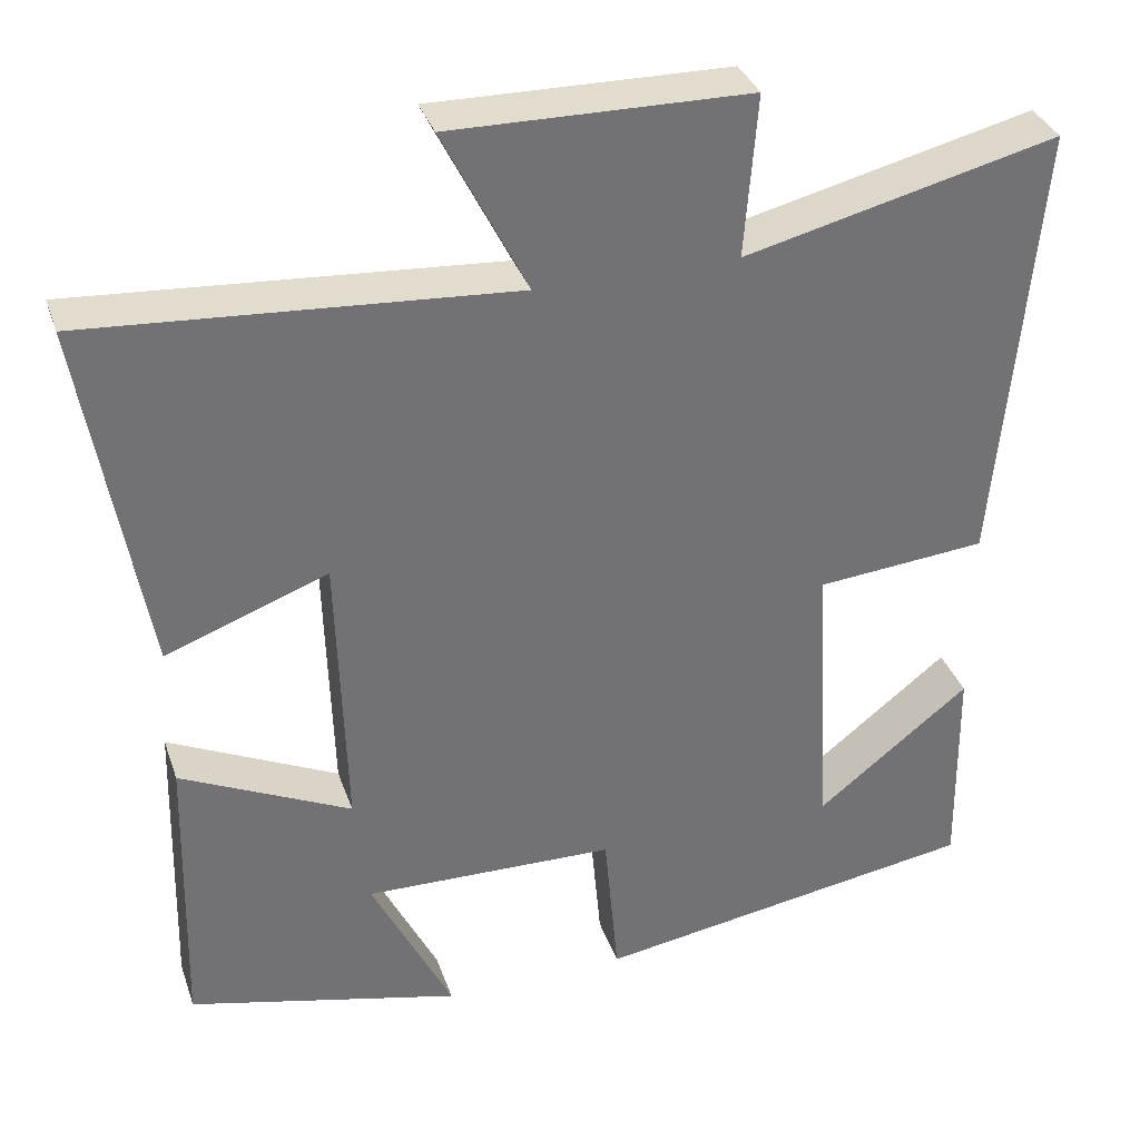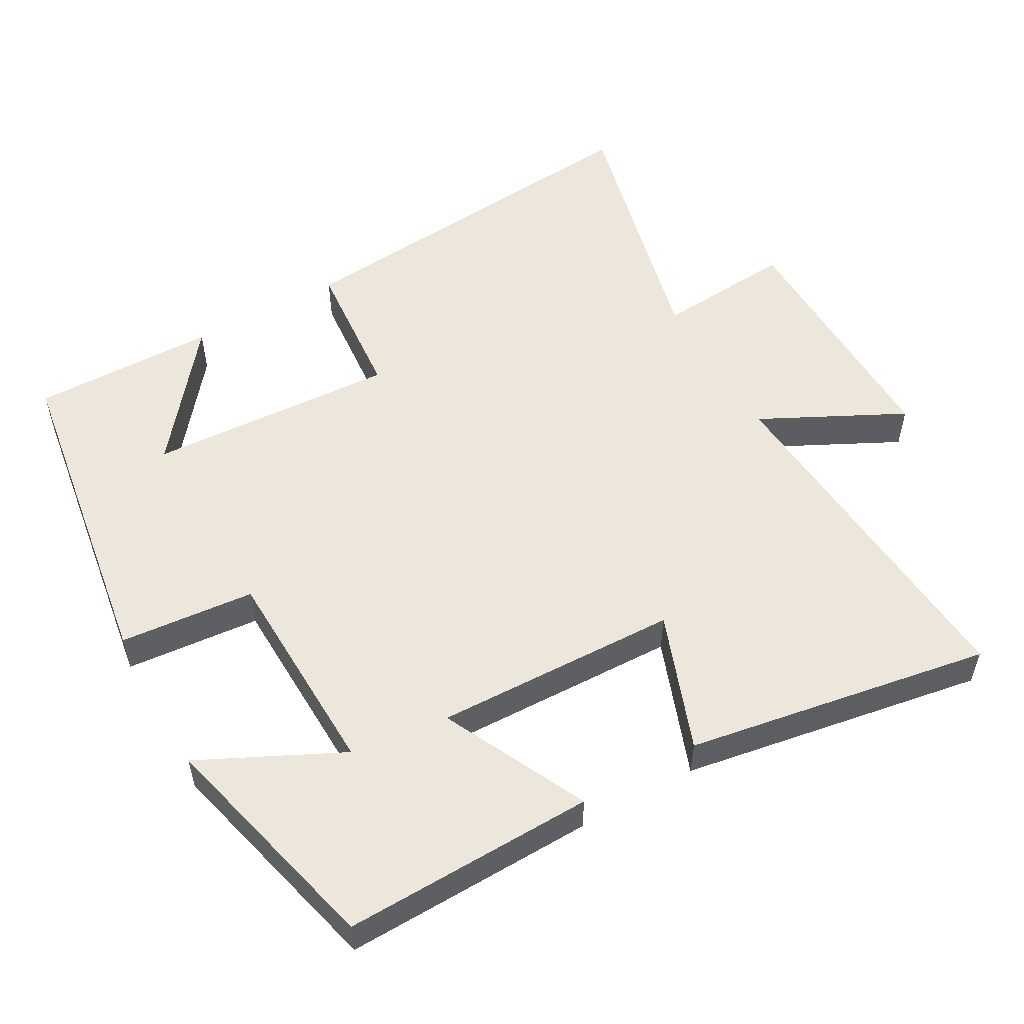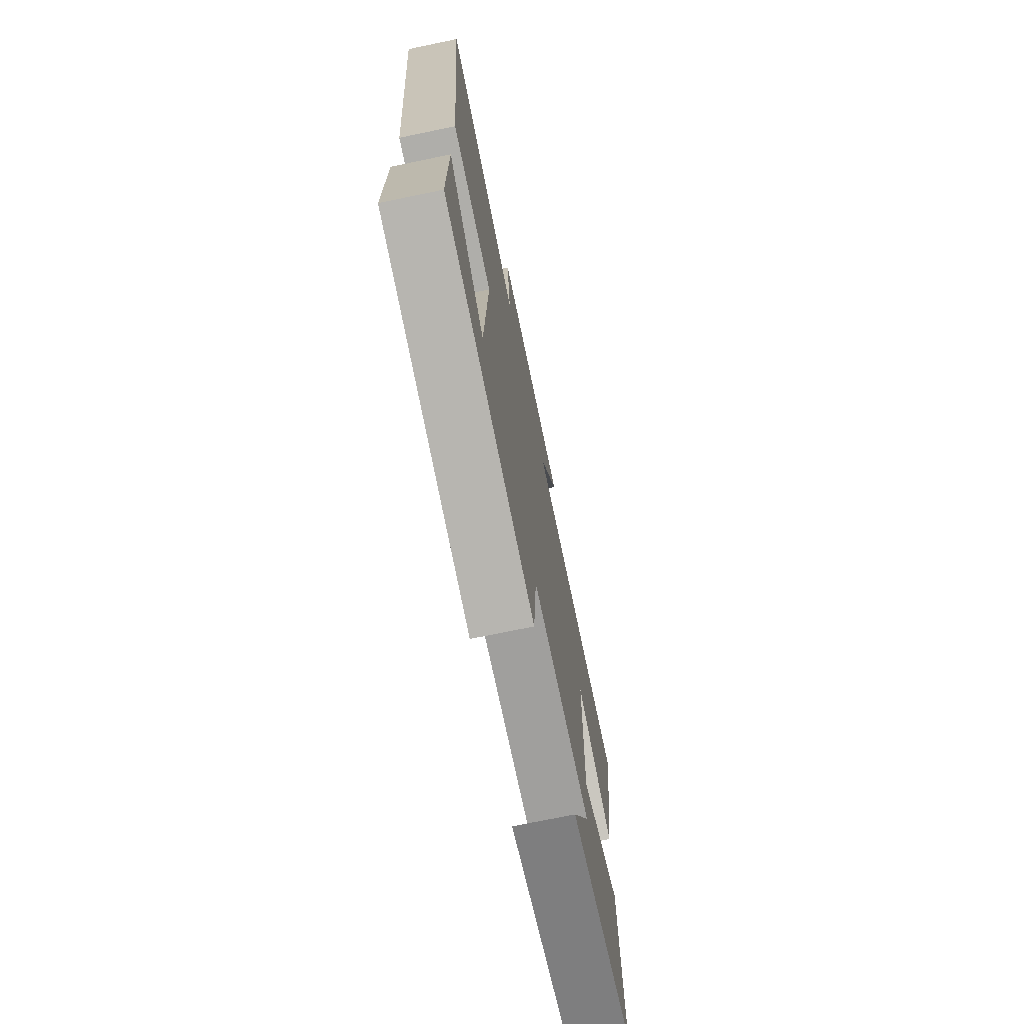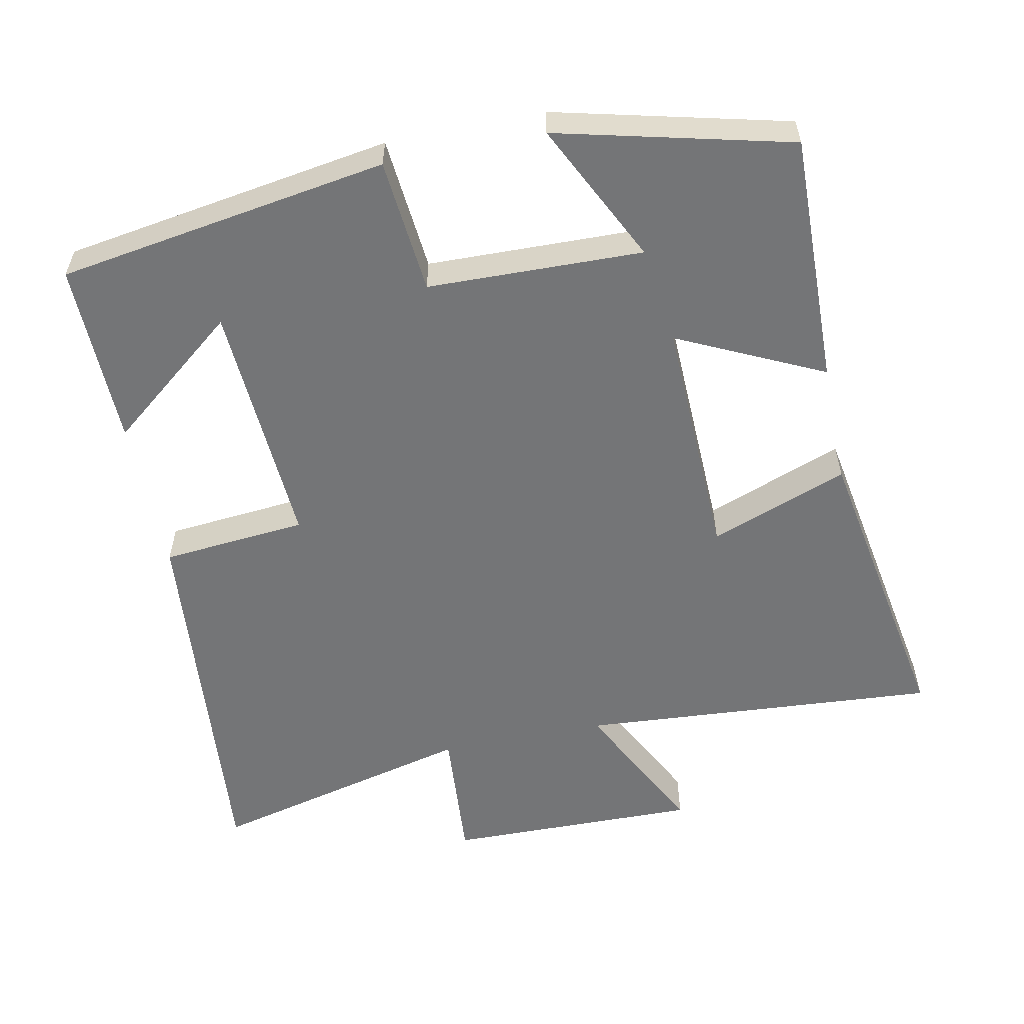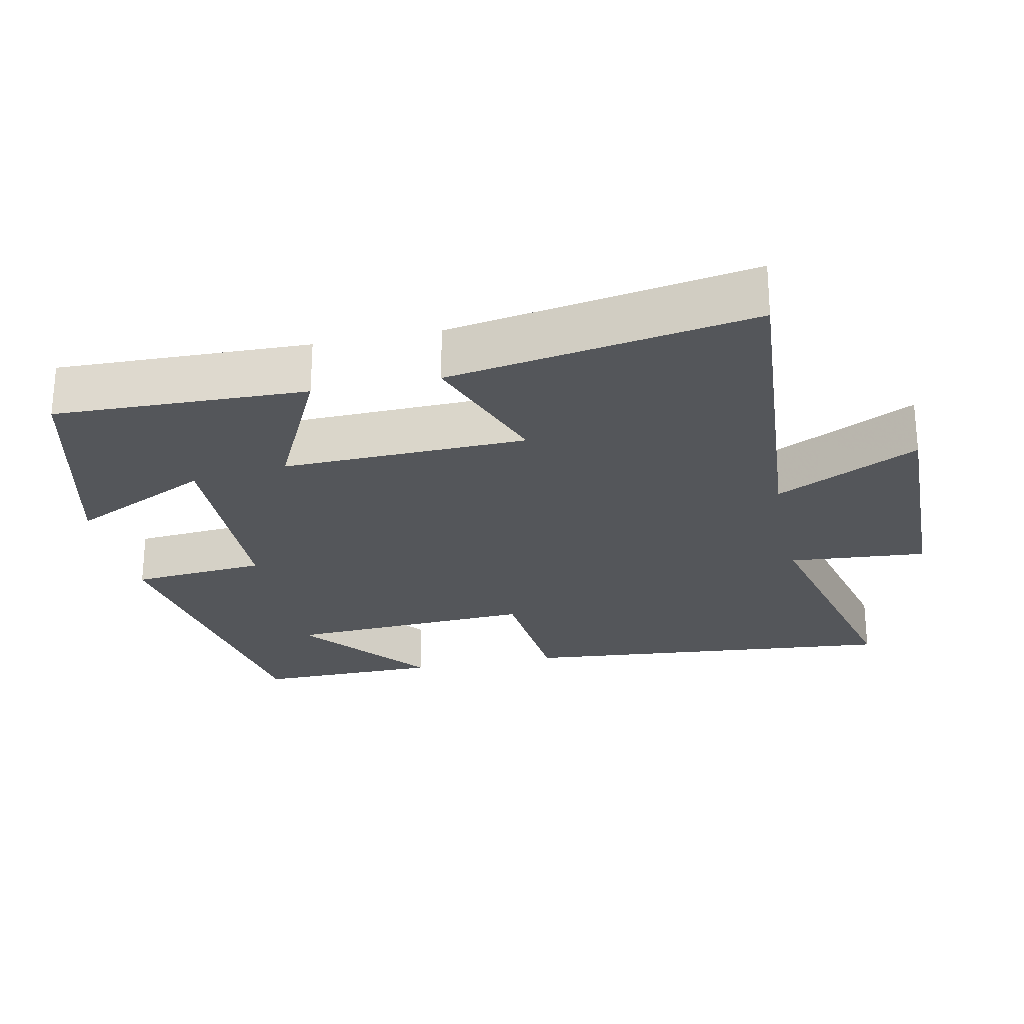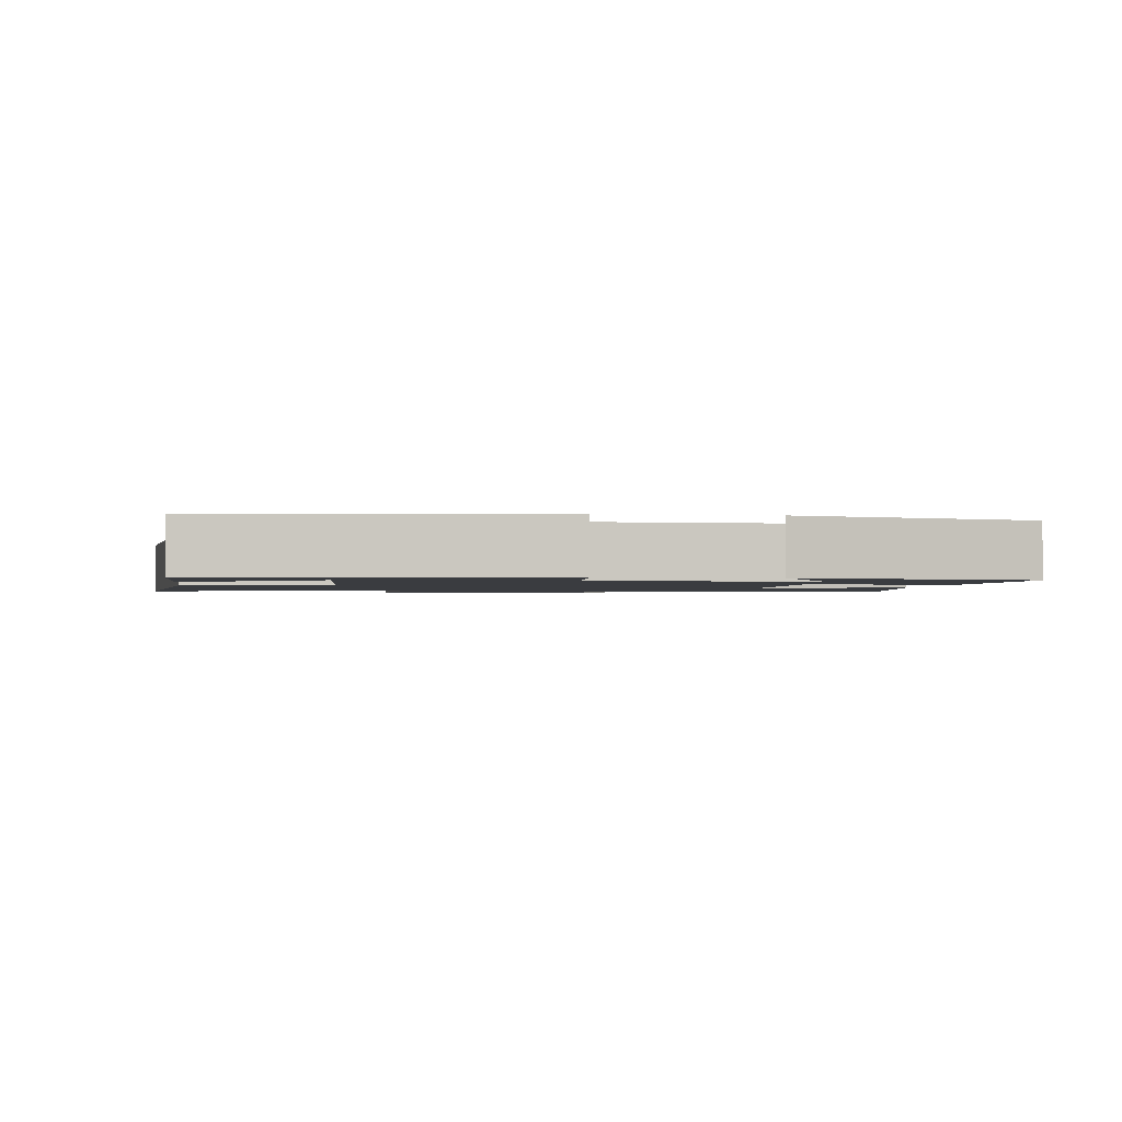
<metadata>
{"format":"obj","ext":"obj","renderer":"f3d","projection":"perspective","resolution":1024,"background":"white","views":[{"elev":34.7,"azim":-17.8,"up":"+Z"},{"elev":53.8,"azim":-119.5,"up":"+Y"},{"elev":-72.8,"azim":101.7,"up":"+Z"},{"elev":-56.5,"azim":-168.4,"up":"+Y"},{"elev":-25.1,"azim":-78.2,"up":"+Y"},{"elev":-1.6,"azim":172.0,"up":"+Y"}]}
</metadata>
<code>
v 0.504 0.07 -0.428
v 0.04 0.07 -0.5
v 0.023 0.07 -0.31
v -0.279 0.07 -0.302
v -0.182 0.07 -0.5
v -0.509 0.07 -0.419
v -0.5 0.07 -0.065
v -0.296 0.07 -0.163
v -0.306 0.07 0.181
v -0.5 0.07 0.109
v -0.573 0.07 0.537
v -0.067 0.07 0.5
v -0.168 0.07 0.7
v 0.188 0.07 0.694
v 0.173 0.07 0.5
v 0.548 0.07 0.591
v 0.5 0.07 0.054
v 0.296 0.07 0.036
v 0.316 0.07 -0.314
v 0.5 0.07 -0.168
v 0.504 0 -0.428
v 0.04 0 -0.5
v 0.023 0 -0.31
v -0.279 0 -0.302
v -0.182 0 -0.5
v -0.509 0 -0.419
v -0.5 0 -0.065
v -0.296 0 -0.163
v -0.306 0 0.181
v -0.5 0 0.109
v -0.573 0 0.537
v -0.067 0 0.5
v -0.168 0 0.7
v 0.188 0 0.694
v 0.173 0 0.5
v 0.548 0 0.591
v 0.5 0 0.054
v 0.296 0 0.036
v 0.316 0 -0.314
v 0.5 0 -0.168
f 19 20 1
f 15 16 17 18
f 15 18 19
f 12 13 14 15
f 12 15 19
f 9 10 11 12
f 8 9 12 19
f 6 7 8
f 4 5 6
f 4 6 8
f 3 4 8 19
f 1 2 3 19
f 21 40 39
f 38 37 36 35
f 39 38 35
f 35 34 33 32
f 39 35 32
f 32 31 30 29
f 39 32 29 28
f 28 27 26
f 26 25 24
f 28 26 24
f 39 28 24 23
f 39 23 22 21
f 1 21 22 2
f 2 22 23 3
f 3 23 24 4
f 4 24 25 5
f 5 25 26 6
f 6 26 27 7
f 7 27 28 8
f 8 28 29 9
f 9 29 30 10
f 10 30 31 11
f 11 31 32 12
f 12 32 33 13
f 13 33 34 14
f 14 34 35 15
f 15 35 36 16
f 16 36 37 17
f 17 37 38 18
f 18 38 39 19
f 19 39 40 20
f 20 40 21 1

</code>
